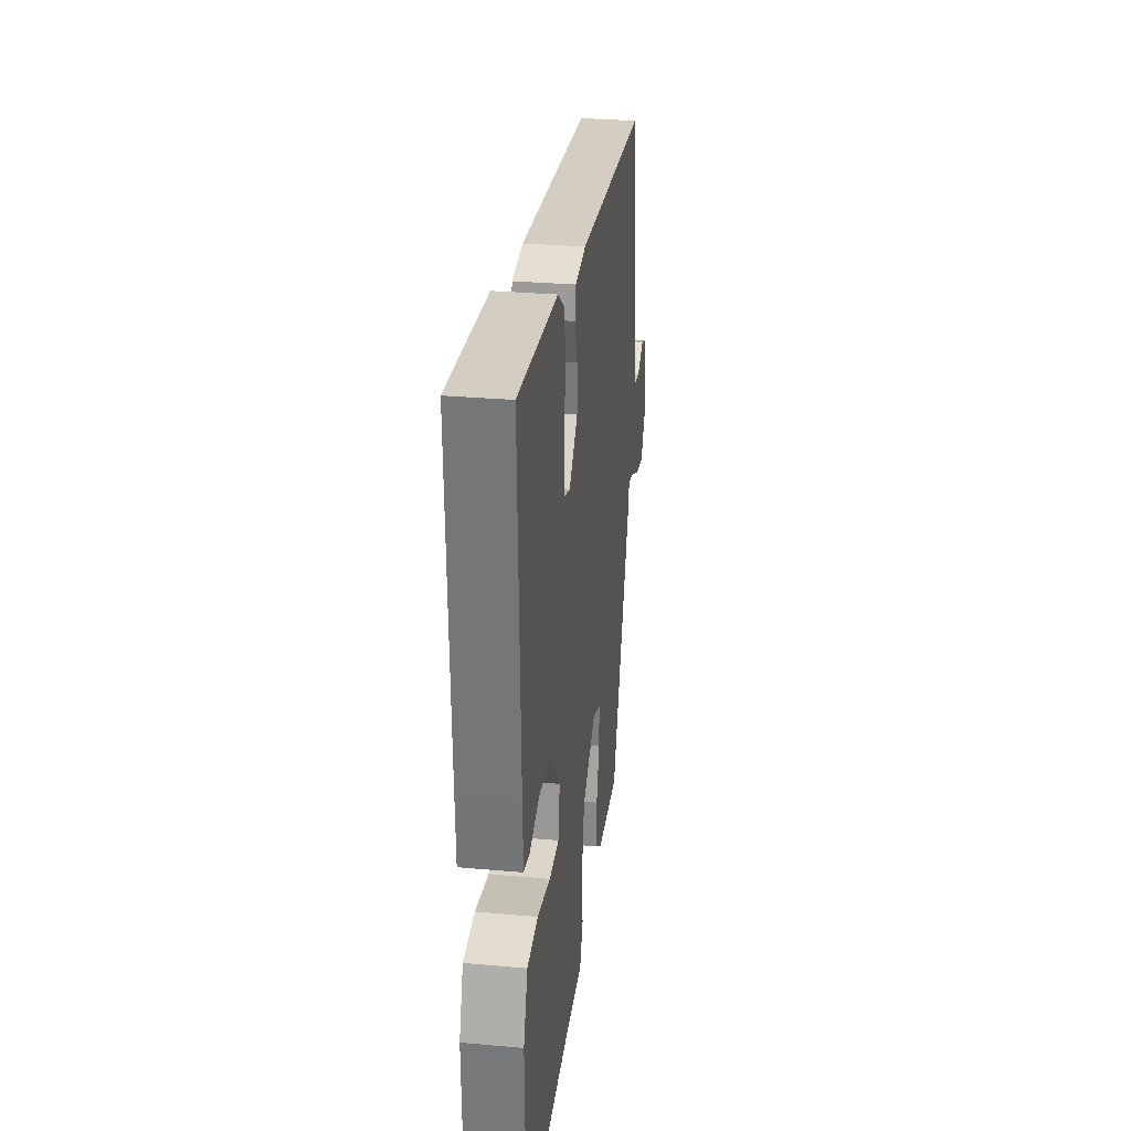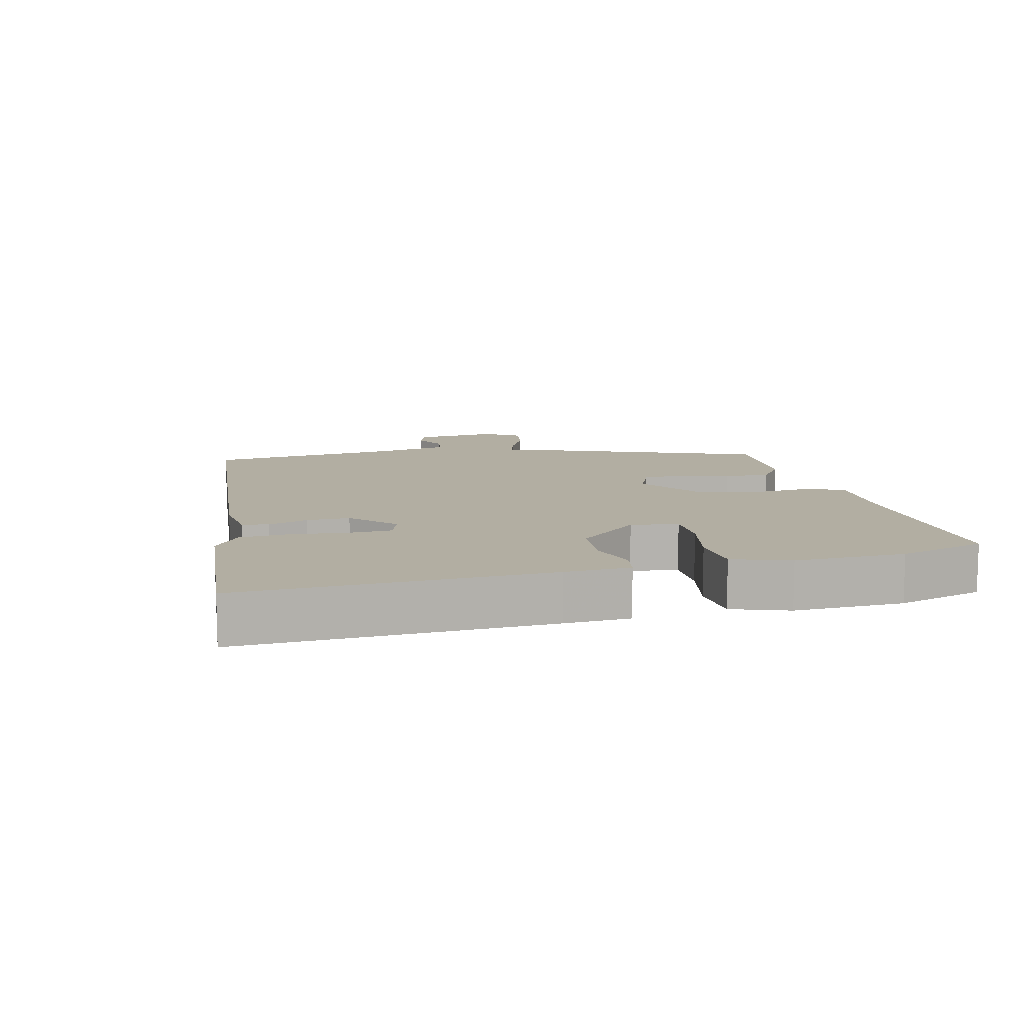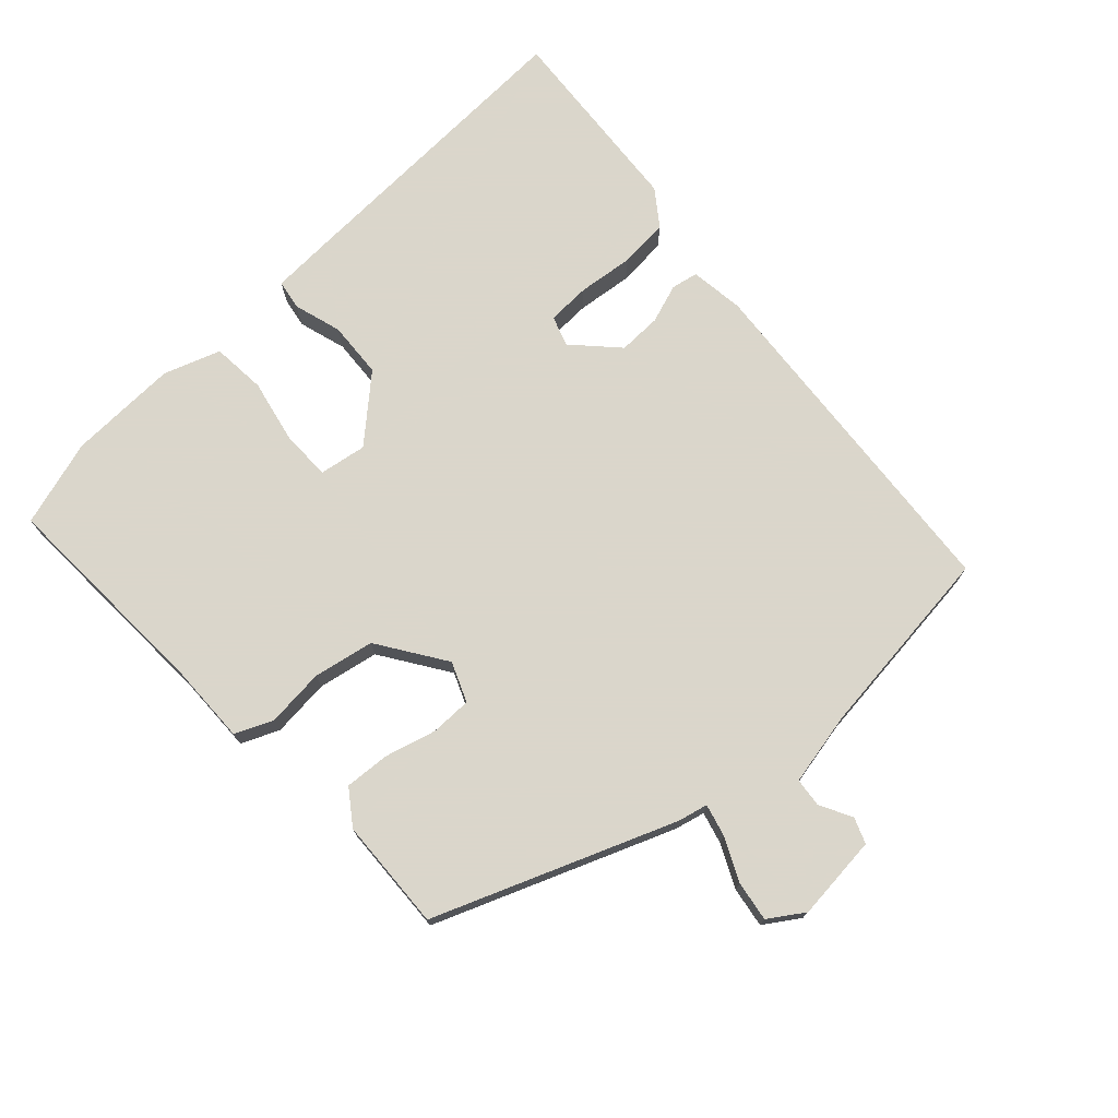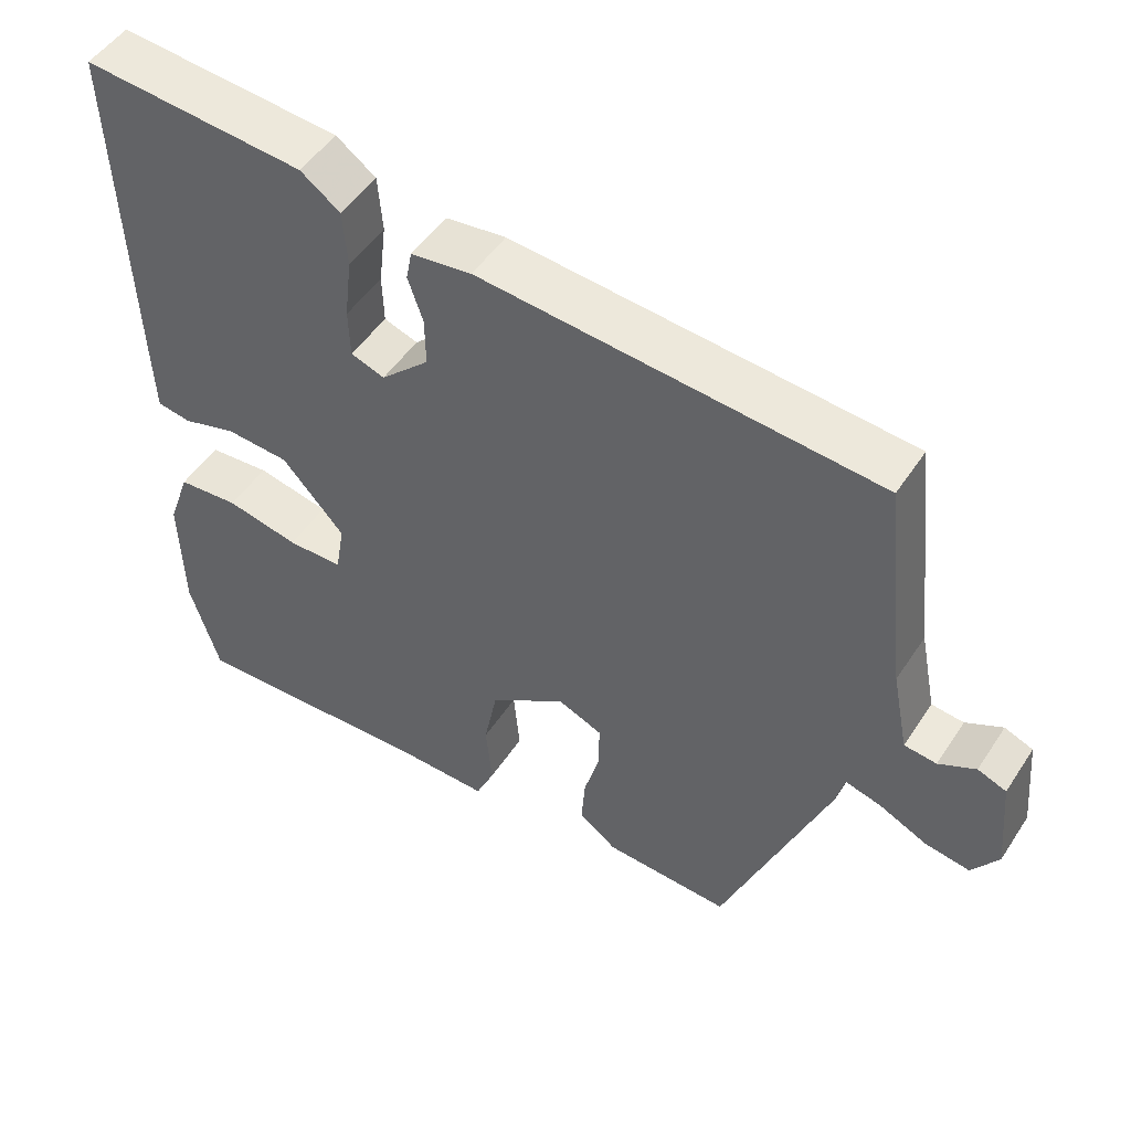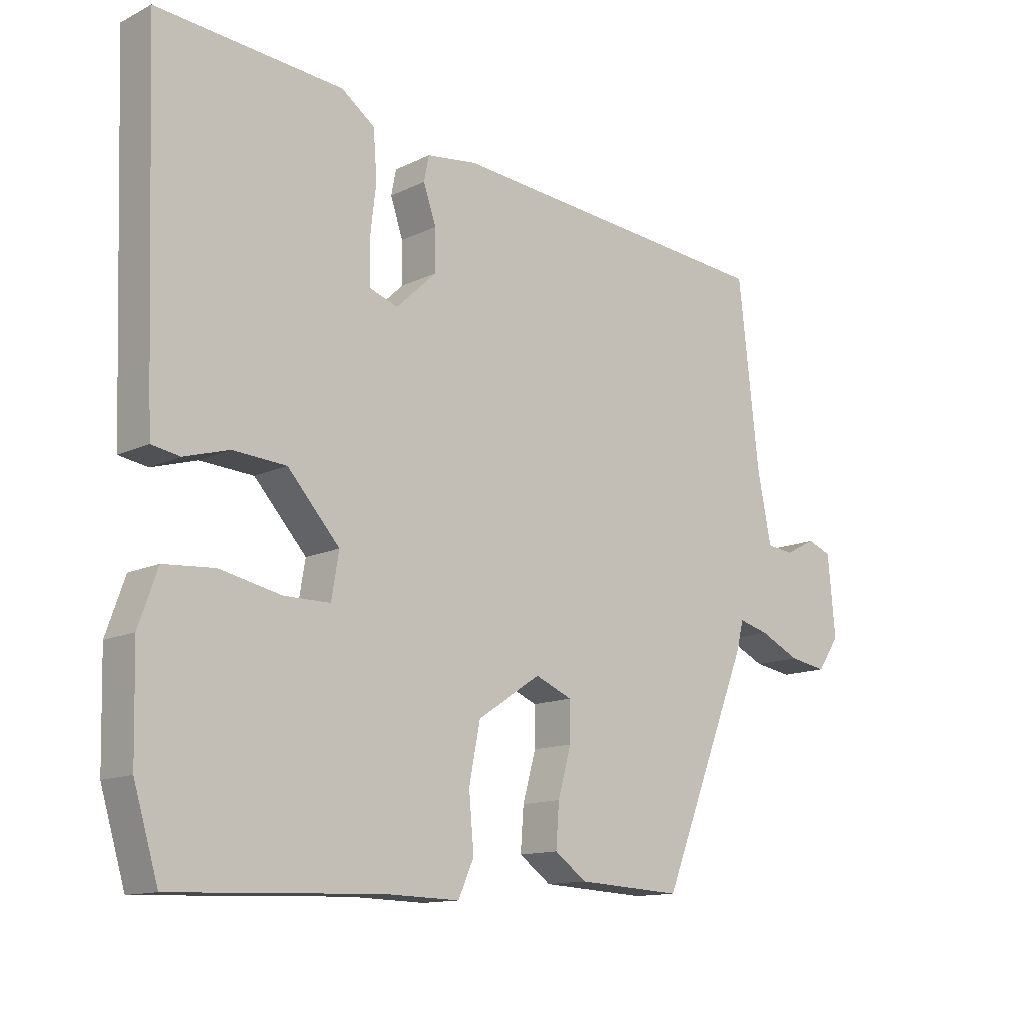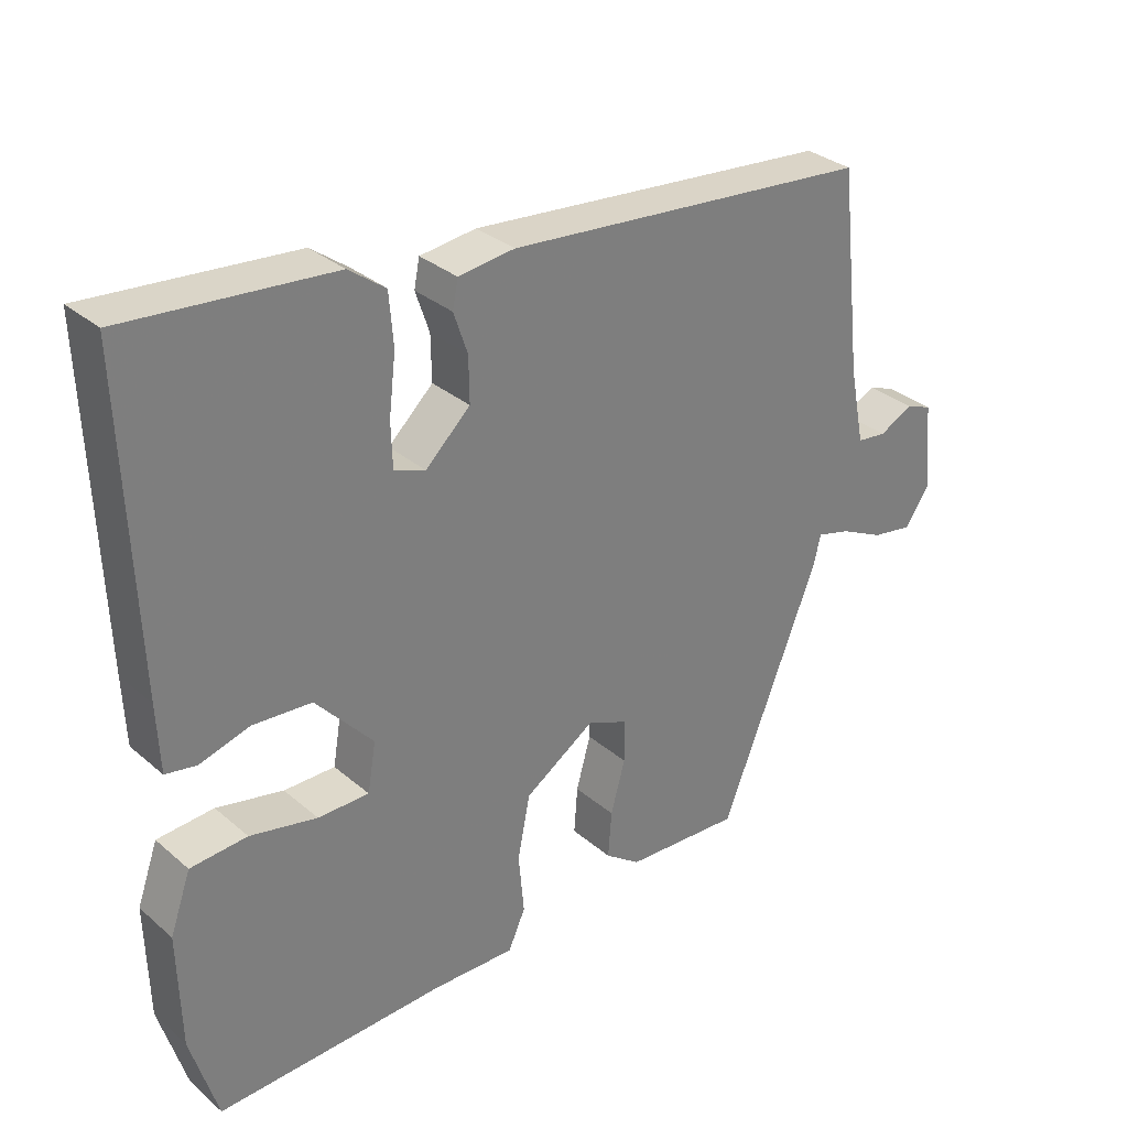
<metadata>
{"format":"obj","ext":"obj","renderer":"f3d","projection":"perspective","resolution":1024,"background":"white","views":[{"elev":30.1,"azim":97.4,"up":"+Z"},{"elev":10.7,"azim":76.1,"up":"+Y"},{"elev":73.7,"azim":-133.2,"up":"+Y"},{"elev":49.7,"azim":-147.9,"up":"+Z"},{"elev":-12.9,"azim":138.2,"up":"+Z"},{"elev":31.7,"azim":140.0,"up":"+Z"}]}
</metadata>
<code>
v -0.513 0.07 0.425
v 0.017 0.07 0.473
v 0.098 0.07 0.463
v 0.106 0.07 0.423
v 0.086 0.07 0.364
v 0.085 0.07 0.299
v 0.15 0.07 0.238
v 0.195 0.07 0.254
v 0.197 0.07 0.319
v 0.187 0.07 0.403
v 0.193 0.07 0.478
v 0.246 0.07 0.517
v 0.543 0.07 0.543
v 0.527 0.07 0.085
v 0.523 0.07 -0.012
v 0.478 0.07 -0.02
v 0.406 0.07 0.001
v 0.321 0.07 -0.005
v 0.238 0.07 -0.098
v 0.25 0.07 -0.169
v 0.324 0.07 -0.169
v 0.421 0.07 -0.148
v 0.503 0.07 -0.154
v 0.533 0.07 -0.239
v 0.529 0.07 -0.404
v 0.49 0.07 -0.535
v 0.158 0.07 -0.523
v 0.039 0.07 -0.526
v 0.014 0.07 -0.47
v 0.022 0.07 -0.382
v 0.004 0.07 -0.291
v -0.098 0.07 -0.224
v -0.157 0.07 -0.249
v -0.157 0.07 -0.311
v -0.136 0.07 -0.387
v -0.131 0.07 -0.455
v -0.182 0.07 -0.492
v -0.35 0.07 -0.501
v -0.492 0.07 -0.145
v -0.503 0.07 -0.1
v -0.551 0.07 -0.113
v -0.615 0.07 -0.144
v -0.675 0.07 -0.154
v -0.71 0.07 -0.102
v -0.698 0.07 0.026
v -0.66 0.07 0.041
v -0.611 0.07 0.016
v -0.568 0.07 0.021
v -0.546 0.07 0.131
v -0.513 0 0.425
v 0.017 0 0.473
v 0.098 0 0.463
v 0.106 0 0.423
v 0.086 0 0.364
v 0.085 0 0.299
v 0.15 0 0.238
v 0.195 0 0.254
v 0.197 0 0.319
v 0.187 0 0.403
v 0.193 0 0.478
v 0.246 0 0.517
v 0.543 0 0.543
v 0.527 0 0.085
v 0.523 0 -0.012
v 0.478 0 -0.02
v 0.406 0 0.001
v 0.321 0 -0.005
v 0.238 0 -0.098
v 0.25 0 -0.169
v 0.324 0 -0.169
v 0.421 0 -0.148
v 0.503 0 -0.154
v 0.533 0 -0.239
v 0.529 0 -0.404
v 0.49 0 -0.535
v 0.158 0 -0.523
v 0.039 0 -0.526
v 0.014 0 -0.47
v 0.022 0 -0.382
v 0.004 0 -0.291
v -0.098 0 -0.224
v -0.157 0 -0.249
v -0.157 0 -0.311
v -0.136 0 -0.387
v -0.131 0 -0.455
v -0.182 0 -0.492
v -0.35 0 -0.501
v -0.492 0 -0.145
v -0.503 0 -0.1
v -0.551 0 -0.113
v -0.615 0 -0.144
v -0.675 0 -0.154
v -0.71 0 -0.102
v -0.698 0 0.026
v -0.66 0 0.041
v -0.611 0 0.016
v -0.568 0 0.021
v -0.546 0 0.131
f 44 45 46 47
f 44 47 48
f 41 42 43 44
f 40 41 44 48
f 37 38 39 40
f 37 40 48 49
f 34 35 36 37
f 33 34 37 49
f 27 28 29 30
f 27 30 31
f 26 27 31
f 25 26 31 32
f 21 22 23 24
f 20 21 24 25
f 14 15 16 17
f 14 17 18
f 13 14 18
f 12 13 18 19
f 9 10 11 12
f 8 9 12 19
f 2 3 4 5
f 2 5 6
f 1 2 6
f 32 33 49 1
f 20 25 32 1
f 7 8 19
f 7 19 20
f 1 6 7 20
f 96 95 94 93
f 97 96 93
f 93 92 91 90
f 97 93 90 89
f 89 88 87 86
f 98 97 89 86
f 86 85 84 83
f 98 86 83 82
f 79 78 77 76
f 80 79 76
f 80 76 75
f 81 80 75 74
f 73 72 71 70
f 74 73 70 69
f 66 65 64 63
f 67 66 63
f 67 63 62
f 68 67 62 61
f 61 60 59 58
f 68 61 58 57
f 54 53 52 51
f 55 54 51
f 55 51 50
f 50 98 82 81
f 50 81 74 69
f 68 57 56
f 69 68 56
f 69 56 55 50
f 1 50 51 2
f 2 51 52 3
f 3 52 53 4
f 4 53 54 5
f 5 54 55 6
f 6 55 56 7
f 7 56 57 8
f 8 57 58 9
f 9 58 59 10
f 10 59 60 11
f 11 60 61 12
f 12 61 62 13
f 13 62 63 14
f 14 63 64 15
f 15 64 65 16
f 16 65 66 17
f 17 66 67 18
f 18 67 68 19
f 19 68 69 20
f 20 69 70 21
f 21 70 71 22
f 22 71 72 23
f 23 72 73 24
f 24 73 74 25
f 25 74 75 26
f 26 75 76 27
f 27 76 77 28
f 28 77 78 29
f 29 78 79 30
f 30 79 80 31
f 31 80 81 32
f 32 81 82 33
f 33 82 83 34
f 34 83 84 35
f 35 84 85 36
f 36 85 86 37
f 37 86 87 38
f 38 87 88 39
f 39 88 89 40
f 40 89 90 41
f 41 90 91 42
f 42 91 92 43
f 43 92 93 44
f 44 93 94 45
f 45 94 95 46
f 46 95 96 47
f 47 96 97 48
f 48 97 98 49
f 49 98 50 1

</code>
